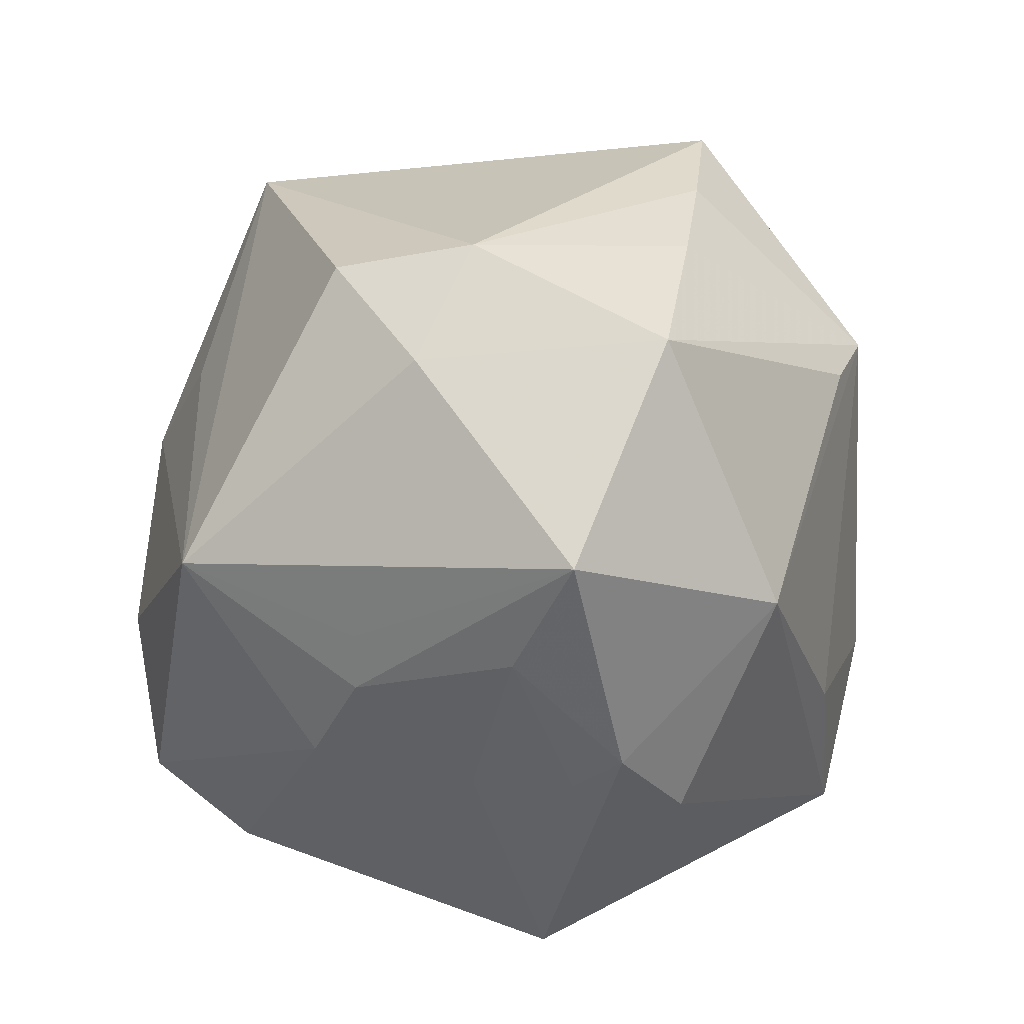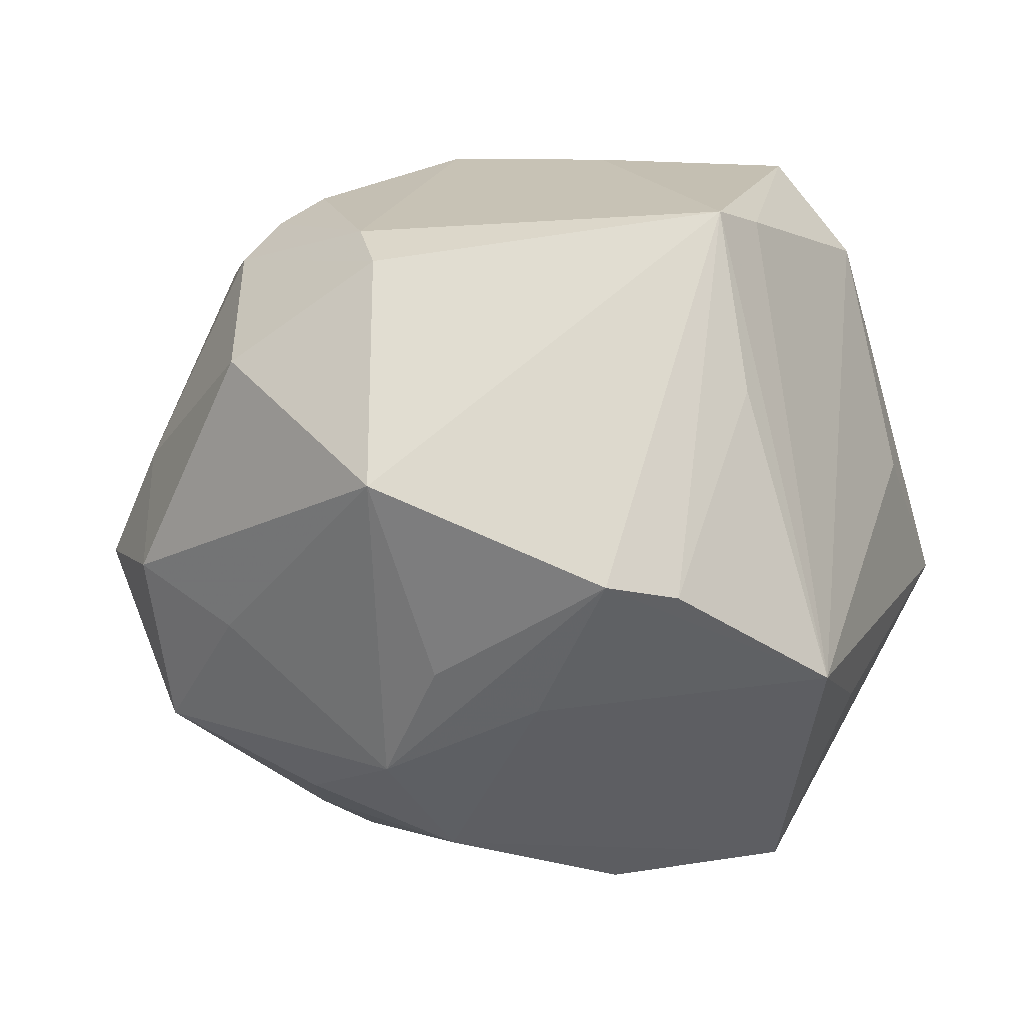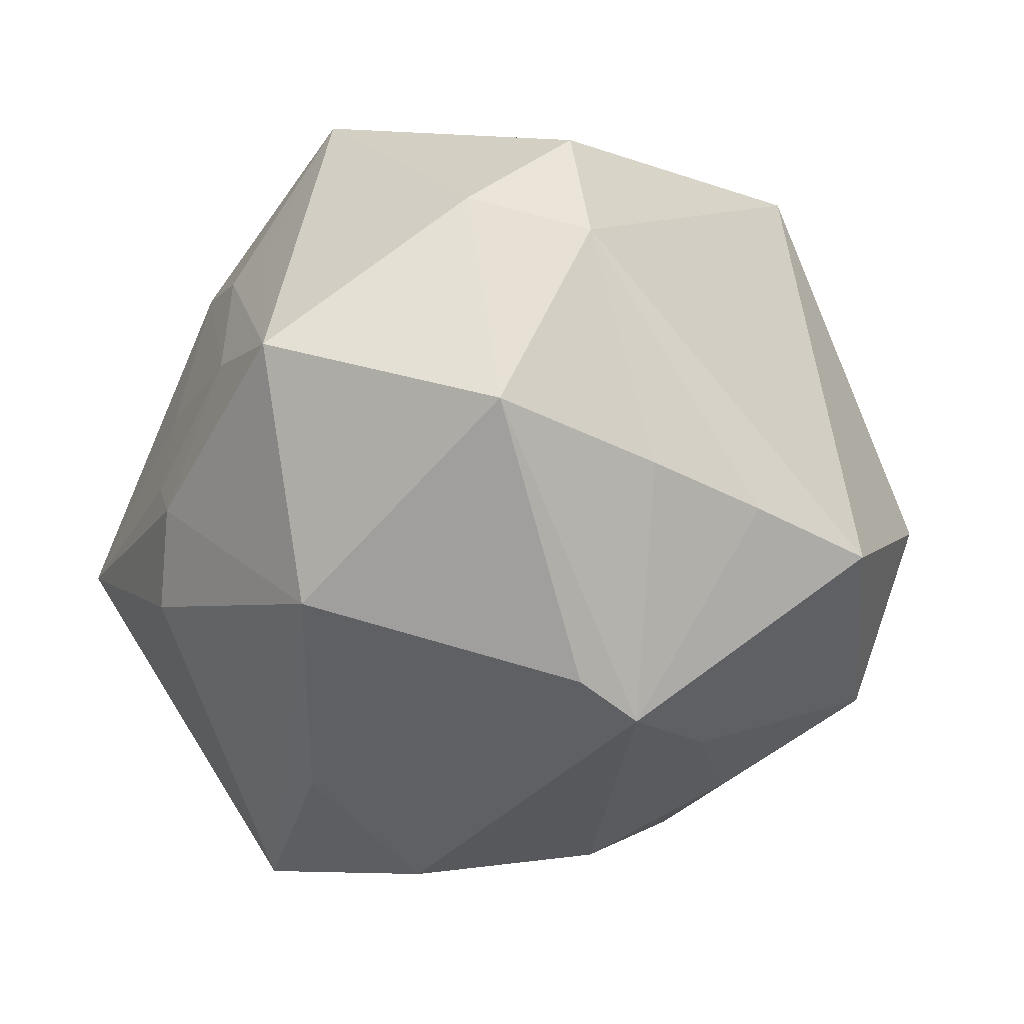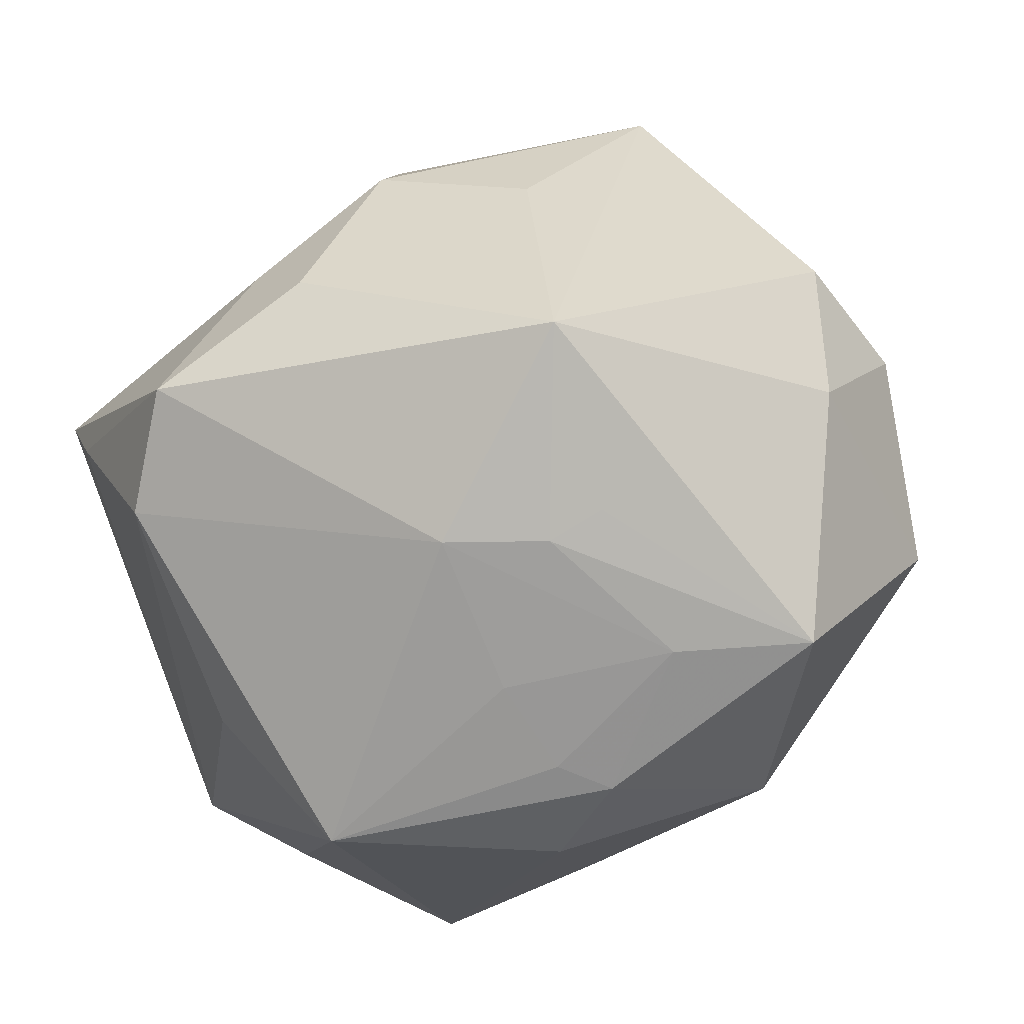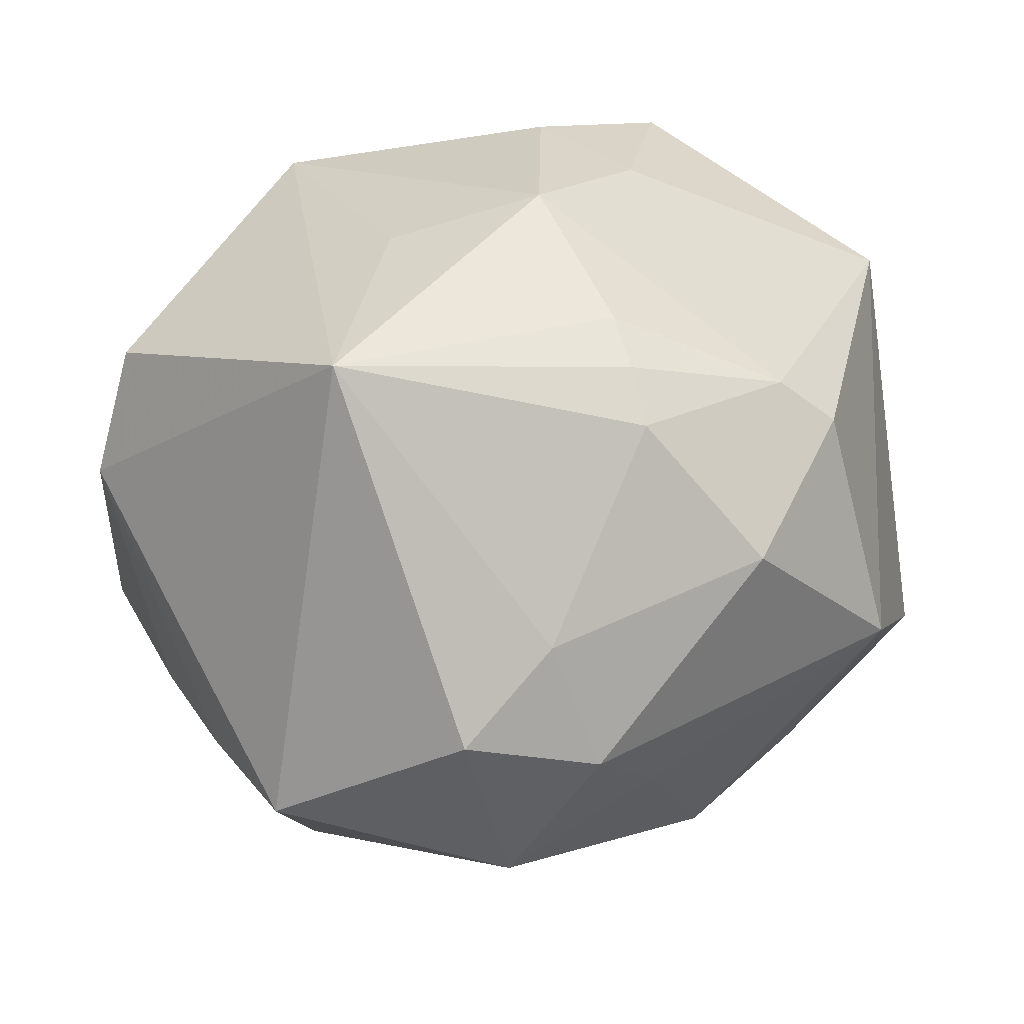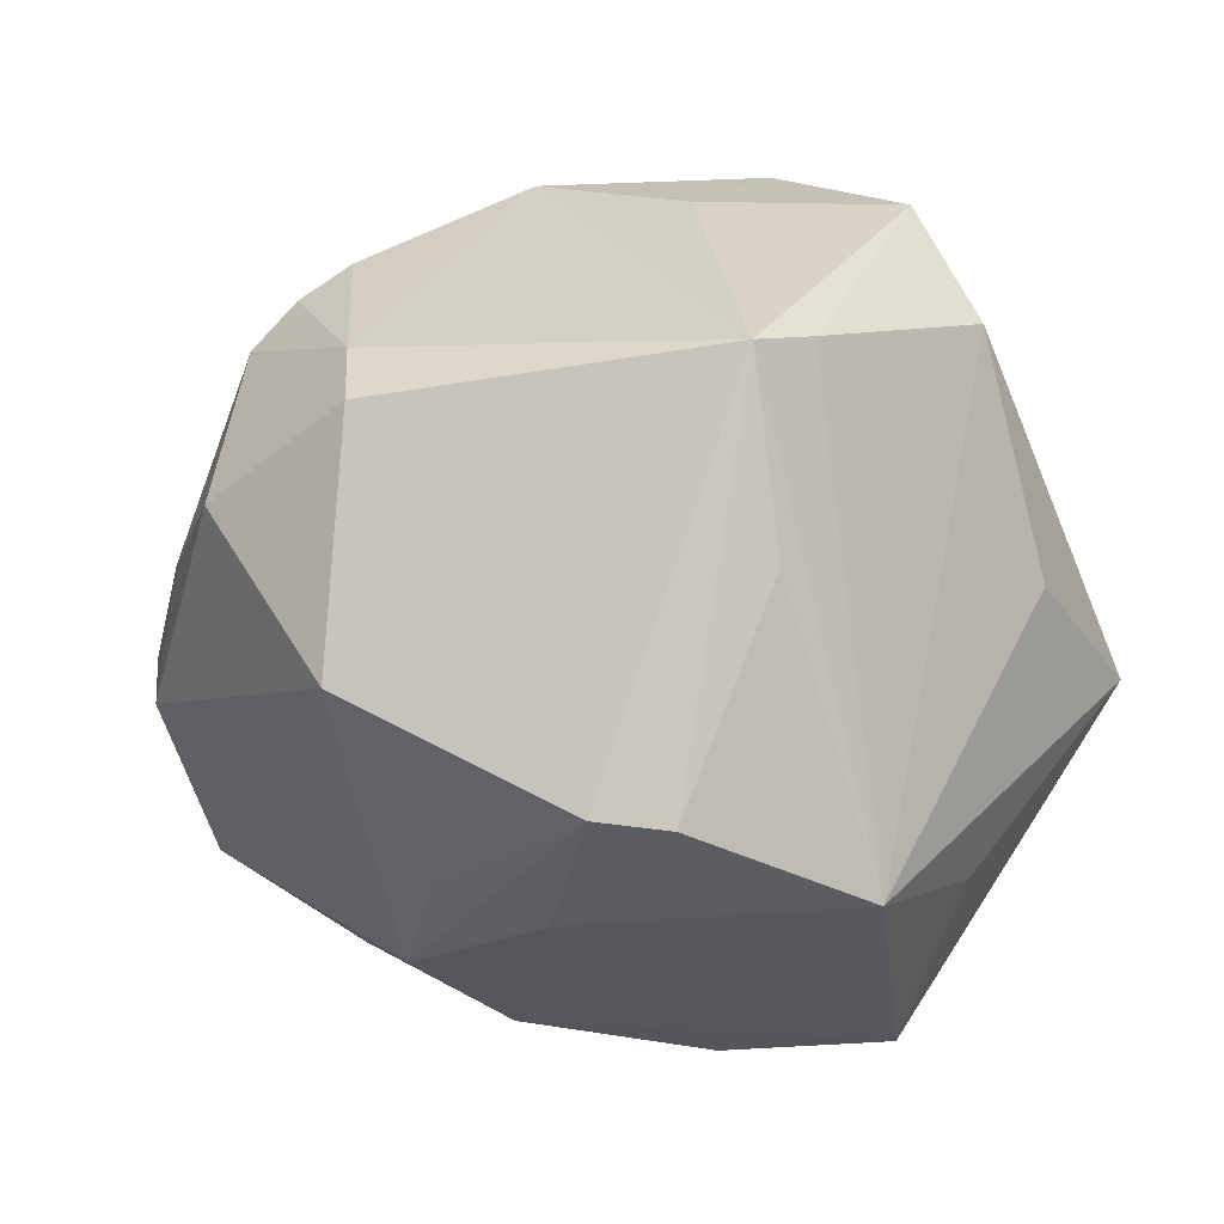
<metadata>
{"format":"obj","ext":"obj","renderer":"f3d","projection":"perspective","resolution":1024,"background":"white","views":[{"elev":-44.4,"azim":84.0,"up":"+Y"},{"elev":-7.1,"azim":-121.9,"up":"+Z"},{"elev":-27.0,"azim":70.0,"up":"+Z"},{"elev":-58.0,"azim":20.1,"up":"+Y"},{"elev":25.5,"azim":160.6,"up":"+Z"},{"elev":5.1,"azim":-108.0,"up":"+Z"}]}
</metadata>
<code>
v 0.01189 -0.03817 0.01765
v -0.01516 -0.001738 0.041
v 0.05021 -0.007615 0.008647
v 0.04597 -0.008198 0.0231
v -0.02249 -0.0211 -0.04248
v 0.02025 -0.0409 0.001307
v -0.001067 0.02895 0.03508
v -0.0002888 -0.04168 -0.01996
v 0.01805 -0.03621 0.01829
v 0.03919 0.02894 -0.01985
v -0.01376 0.02696 -0.03312
v -0.0008929 0.0393 0.02639
v 0.01956 -0.02866 0.03745
v 0.03022 -0.001575 -0.03582
v 0.04265 0.0147 -0.01789
v -0.001917 0.04107 -0.01669
v -0.0326 -0.03198 0.003726
v -0.02524 0.03545 0.02202
v 0.0117 0.04481 0.004384
v 0.02182 0.04514 -0.006035
v -0.002188 -0.02226 -0.0385
v -0.01216 0.04615 0.01185
v -0.04814 0.01112 -0.01569
v 0.02227 -0.03085 -0.02768
v -0.0009744 0.03459 0.03134
v -0.007774 -0.01295 0.04389
v 0.01496 0.03999 -0.02594
v -0.01927 0.03382 0.02678
v -0.03451 -0.02326 -0.02418
v 0.04498 0.00145 -0.01578
v 0.007128 0.04787 -0.0093
v 0.0005697 0.00946 0.04311
v 0.001648 -0.04194 0.003806
v -0.03108 0.03917 -0.003823
v 0.004103 0.02671 -0.03462
v -0.03298 -0.02497 0.02901
v -0.006752 0.01407 -0.04134
v 0.01698 0.004757 0.03817
v -0.04744 0.001201 0.007416
v -0.02557 0.02762 -0.02315
v 0.04705 -0.0169 -0.01248
v 0.001141 -0.03836 0.02151
v -0.009816 -0.006722 -0.04526
v 0.008593 -0.04358 -0.01201
v -0.04553 0.003216 0.02754
v 0.01969 0.01743 -0.03621
v -0.04277 -0.003907 0.02781
v -0.03035 0.01743 -0.02705
v 0.03462 -0.0396 -0.003591
v -0.04559 0.01862 -0.01476
v -0.02268 -0.04545 -0.006868
v 0.02986 0.02564 0.03226
v 0.003937 -0.04356 -0.007127
v 0.04378 -0.01959 0.01412
v -0.04834 -0.008555 -0.02345
v -0.02565 -0.02056 0.0405
v 0.02888 0.005466 -0.0389
f 13 56 42
f 17 55 51
f 20 52 10
f 18 12 22
f 51 5 8
f 43 5 37
f 21 5 43
f 21 43 57
f 37 46 57
f 57 43 37
f 13 42 1
f 1 42 6
f 33 42 51
f 6 42 33
f 36 17 51
f 55 17 36
f 51 42 36
f 36 42 56
f 19 52 20
f 19 12 52
f 19 22 12
f 26 56 13
f 13 32 26
f 13 52 38
f 38 32 13
f 52 32 38
f 7 32 52
f 2 45 56
f 2 32 45
f 56 26 2
f 2 26 32
f 3 10 52
f 3 54 41
f 27 11 16
f 20 10 27
f 27 57 46
f 10 57 27
f 20 27 31
f 31 27 16
f 31 19 20
f 22 19 31
f 16 11 34
f 34 31 16
f 22 31 34
f 18 22 34
f 34 45 18
f 51 55 29
f 29 5 51
f 55 5 29
f 51 8 44
f 13 1 9
f 55 45 39
f 56 45 47
f 47 36 56
f 47 45 55
f 55 36 47
f 52 12 25
f 25 7 52
f 4 3 52
f 54 3 4
f 4 52 13
f 13 54 4
f 30 3 41
f 41 57 30
f 37 11 35
f 11 27 35
f 35 46 37
f 35 27 46
f 45 34 50
f 51 44 53
f 53 44 6
f 53 33 51
f 6 33 53
f 6 44 49
f 41 54 49
f 49 54 13
f 13 9 49
f 49 1 6
f 49 9 1
f 21 57 24
f 41 49 24
f 24 5 21
f 24 8 5
f 24 44 8
f 24 49 44
f 7 25 28
f 18 45 28
f 28 12 18
f 28 25 12
f 45 32 28
f 32 7 28
f 10 3 15
f 3 30 15
f 15 57 10
f 15 30 57
f 55 50 48
f 48 50 11
f 48 11 37
f 37 5 48
f 48 5 55
f 40 34 11
f 11 50 40
f 40 50 34
f 55 39 23
f 23 50 55
f 23 39 45
f 45 50 23
f 14 57 41
f 41 24 14
f 14 24 57

</code>
